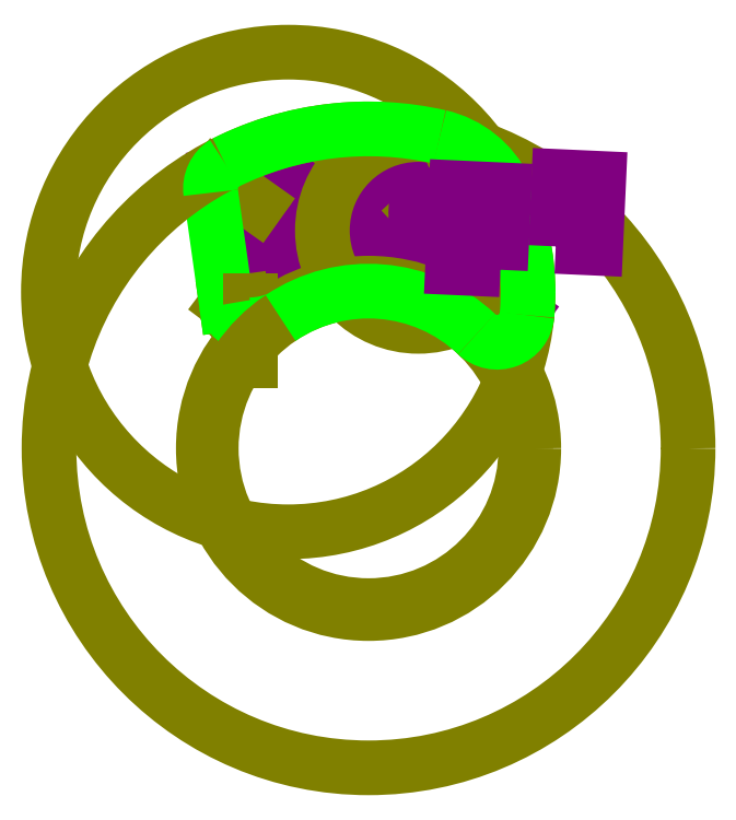
<metadata>
{"format":"dxf","ext":"dxf","renderer":"ezdxf+matplotlib","layout":"modelspace","background":"white","min_lineweight":24,"dpi":150}
</metadata>
<code>
0
SECTION
2
ENTITIES
0
LWPOLYLINE
8
0
90
    4
70
    1
43
0
10
69.16
20
31.47
10
83.14
20
30.83
10
83.78
20
44.82
10
69.79
20
45.45
0
LWPOLYLINE
8
0
90
    4
70
    1
43
0
10
69.93
20
48.47
10
83.91
20
47.84
10
84.55
20
61.82
10
70.56
20
62.46
0
LWPOLYLINE
8
0
90
    4
70
    1
43
0
10
70.7
20
65.47
10
84.69
20
64.84
10
85.32
20
78.82
10
71.34
20
79.46
0
LWPOLYLINE
8
0
90
    4
70
    1
43
0
10
71.47
20
82.48
10
85.46
20
81.84
10
86.09
20
95.83
10
72.11
20
96.46
0
LINE
8
construction
10
71.34
20
79.46
11
84.69
21
64.84
0
LWPOLYLINE
8
0
90
    4
70
    1
43
0
10
50.86
20
32.3
10
64.85
20
32.76
10
64.39
20
46.75
10
50.4
20
46.3
0
LWPOLYLINE
8
0
90
    4
70
    1
43
0
10
50.3
20
49.31
10
64.3
20
49.77
10
63.84
20
63.76
10
49.85
20
63.31
0
LWPOLYLINE
8
0
90
    4
70
    1
43
0
10
49.75
20
66.33
10
63.74
20
66.78
10
63.28
20
80.78
10
49.29
20
80.32
0
LWPOLYLINE
8
0
90
    4
70
    1
43
0
10
49.19
20
83.34
10
63.18
20
83.79
10
62.73
20
97.79
10
48.73
20
97.33
0
LINE
8
construction
10
63.28
20
80.78
11
49.75
21
66.33
0
LWPOLYLINE
8
0
90
    4
70
    1
43
0
10
102.4
20
20.18
10
113.8
20
11.95
10
122
20
23.28
10
110.7
20
31.5
0
LWPOLYLINE
8
0
90
    4
70
    1
43
0
10
117
20
9.598
10
128.3
20
1.369
10
136.6
20
12.7
10
125.2
20
20.92
0
LINE
8
construction
10
110.7
20
31.5
11
113.8
21
11.95
0
CIRCLE
8
construction
10
129.1
20
-1.028
40
4
0
LWPOLYLINE
8
keycap guide
90
    4
70
    1
43
0
10
67.09
20
30.05
10
85.07
20
29.23
10
85.84
20
46.24
10
67.86
20
47.05
0
LWPOLYLINE
8
keycap guide
90
    4
70
    1
43
0
10
67.86
20
47.05
10
85.84
20
46.24
10
86.62
20
63.24
10
68.63
20
64.06
0
LWPOLYLINE
8
keycap guide
90
    4
70
    1
43
0
10
68.63
20
64.06
10
86.62
20
63.24
10
87.39
20
80.24
10
69.41
20
81.06
0
LWPOLYLINE
8
keycap guide
90
    4
70
    1
43
0
10
69.41
20
81.06
10
87.39
20
80.24
10
88.16
20
97.24
10
70.18
20
98.06
0
LWPOLYLINE
8
keycap guide
90
    4
70
    1
43
0
10
48.91
20
30.73
10
66.9
20
31.32
10
66.34
20
48.33
10
48.35
20
47.74
0
LWPOLYLINE
8
keycap guide
90
    4
70
    1
43
0
10
48.35
20
47.74
10
66.34
20
48.33
10
65.79
20
65.34
10
47.8
20
64.75
0
LWPOLYLINE
8
keycap guide
90
    4
70
    1
43
0
10
47.8
20
64.75
10
65.79
20
65.34
10
65.23
20
82.35
10
47.24
20
81.76
0
LWPOLYLINE
8
keycap guide
90
    4
70
    1
43
0
10
47.24
20
81.76
10
65.23
20
82.35
10
64.68
20
99.36
10
46.69
20
98.77
0
LWPOLYLINE
8
keycap guide
90
    4
70
    1
43
0
10
99.93
20
20.13
10
114.5
20
9.552
10
124.5
20
23.32
10
109.9
20
33.9
0
LWPOLYLINE
8
keycap guide
90
    4
70
    1
43
0
10
114.5
20
9.552
10
129.1
20
-1.028
10
139.1
20
12.74
10
124.5
20
23.32
0
LWPOLYLINE
8
0
90
    4
70
    1
43
0
10
32.81
20
27.62
10
46.74
20
29.02
10
45.34
20
42.95
10
31.41
20
41.55
0
LWPOLYLINE
8
0
90
    4
70
    1
43
0
10
31.1
20
44.55
10
45.03
20
45.96
10
43.63
20
59.89
10
29.7
20
58.48
0
LWPOLYLINE
8
0
90
    4
70
    1
43
0
10
29.4
20
61.49
10
43.33
20
62.89
10
41.92
20
76.82
10
27.99
20
75.42
0
LWPOLYLINE
8
0
90
    4
70
    1
43
0
10
27.69
20
78.42
10
41.62
20
79.83
10
40.21
20
93.75
10
26.28
20
92.35
0
LINE
8
construction
10
41.92
20
76.82
11
29.4
21
61.49
0
LWPOLYLINE
8
keycap guide
90
    4
70
    1
43
0
10
30.97
20
25.92
10
48.88
20
27.72
10
47.18
20
44.66
10
29.27
20
42.85
0
LWPOLYLINE
8
keycap guide
90
    4
70
    1
43
0
10
29.27
20
42.85
10
47.18
20
44.66
10
45.47
20
61.59
10
27.56
20
59.78
0
LWPOLYLINE
8
keycap guide
90
    4
70
    1
43
0
10
27.56
20
59.78
10
45.47
20
61.59
10
43.76
20
78.52
10
25.85
20
76.72
0
LWPOLYLINE
8
keycap guide
90
    4
70
    1
43
0
10
25.85
20
76.72
10
43.76
20
78.52
10
42.05
20
95.46
10
24.14
20
93.65
0
LWPOLYLINE
8
0
90
    4
70
    1
43
0
10
15.6
20
19.58
10
29.46
20
21.53
10
27.51
20
35.39
10
13.65
20
33.44
0
LWPOLYLINE
8
0
90
    4
70
    1
43
0
10
13.23
20
36.43
10
27.09
20
38.38
10
25.14
20
52.25
10
11.28
20
50.3
0
LWPOLYLINE
8
0
90
    4
70
    1
43
0
10
10.86
20
53.29
10
24.72
20
55.24
10
22.77
20
69.1
10
8.91
20
67.15
0
LWPOLYLINE
8
0
90
    4
70
    1
43
0
10
8.489
20
70.14
10
22.35
20
72.09
10
20.4
20
85.96
10
6.541
20
84.01
0
LINE
8
construction
10
22.77
20
69.1
11
10.86
21
53.29
0
LWPOLYLINE
8
keycap guide
90
    4
70
    1
43
0
10
13.83
20
17.81
10
31.65
20
20.31
10
29.28
20
37.17
10
11.46
20
34.66
0
LWPOLYLINE
8
keycap guide
90
    4
70
    1
43
0
10
11.46
20
34.66
10
29.28
20
37.17
10
26.91
20
54.02
10
9.088
20
51.52
0
LWPOLYLINE
8
keycap guide
90
    4
70
    1
43
0
10
9.088
20
51.52
10
26.91
20
54.02
10
24.54
20
70.87
10
6.719
20
68.37
0
LWPOLYLINE
8
keycap guide
90
    4
70
    1
43
0
10
6.719
20
68.37
10
24.54
20
70.87
10
22.18
20
87.73
10
4.35
20
85.22
0
LWPOLYLINE
8
0
90
    4
70
    1
43
0
10
87.06
20
28.94
10
101
20
28.31
10
101.7
20
42.29
10
87.69
20
42.93
0
LWPOLYLINE
8
0
90
    4
70
    1
43
0
10
87.83
20
45.95
10
101.8
20
45.31
10
102.5
20
59.3
10
88.47
20
59.93
0
LWPOLYLINE
8
0
90
    4
70
    1
43
0
10
88.6
20
62.95
10
102.6
20
62.31
10
103.2
20
76.3
10
89.24
20
76.93
0
LWPOLYLINE
8
0
90
    4
70
    1
43
0
10
89.38
20
79.95
10
103.4
20
79.32
10
104
20
93.3
10
90.01
20
93.94
0
LINE
8
construction
10
103.2
20
76.3
11
88.6
21
62.95
0
LWPOLYLINE
8
keycap guide
90
    4
70
    1
43
0
10
84.99
20
27.53
10
103
20
26.71
10
103.7
20
43.71
10
85.77
20
44.53
0
LWPOLYLINE
8
keycap guide
90
    4
70
    1
43
0
10
85.77
20
44.53
10
103.7
20
43.71
10
104.5
20
60.71
10
86.54
20
61.53
0
LWPOLYLINE
8
keycap guide
90
    4
70
    1
43
0
10
86.54
20
61.53
10
104.5
20
60.71
10
105.3
20
77.72
10
87.31
20
78.53
0
LWPOLYLINE
8
keycap guide
90
    4
70
    1
43
0
10
87.31
20
78.53
10
105.3
20
77.72
10
106.1
20
94.72
10
88.08
20
95.54
0
LWPOLYLINE
8
0
90
    4
70
    1
43
0
10
-1.993
20
15.39
10
11.87
20
17.34
10
9.923
20
31.2
10
-3.941
20
29.26
0
LWPOLYLINE
8
0
90
    4
70
    1
43
0
10
-4.361
20
32.25
10
9.502
20
34.19
10
7.554
20
48.06
10
-6.31
20
46.11
0
LWPOLYLINE
8
0
90
    4
70
    1
43
0
10
-6.73
20
49.1
10
7.134
20
51.05
10
5.185
20
64.91
10
-8.678
20
62.96
0
LWPOLYLINE
8
0
90
    4
70
    1
43
0
10
-9.099
20
65.95
10
4.765
20
67.9
10
2.817
20
81.77
10
-11.05
20
79.82
0
LINE
8
construction
10
5.185
20
64.91
11
-6.73
21
49.1
0
LWPOLYLINE
8
keycap guide
90
    4
70
    1
43
0
10
-3.763
20
13.62
10
14.06
20
16.12
10
11.69
20
32.98
10
-6.132
20
30.47
0
LWPOLYLINE
8
keycap guide
90
    4
70
    1
43
0
10
-6.132
20
30.47
10
11.69
20
32.98
10
9.324
20
49.83
10
-8.5
20
47.33
0
LWPOLYLINE
8
keycap guide
90
    4
70
    1
43
0
10
-8.5
20
47.33
10
9.324
20
49.83
10
6.956
20
66.69
10
-10.87
20
64.18
0
LWPOLYLINE
8
keycap guide
90
    4
70
    1
43
0
10
-10.87
20
64.18
10
6.956
20
66.69
10
4.587
20
83.54
10
-13.24
20
81.04
0
CIRCLE
8
construction
10
-3.763
20
13.62
40
4
0
LINE
8
construction
10
-8.281
20
17.02
11
0.7548
21
10.21
0
LINE
8
construction
10
-0.3586
20
18.14
11
-8.281
21
17.02
0
ARC
8
construction
10
3.602
20
18.69
40
12
50
188
51
334.1
0
CIRCLE
8
construction
10
62.82
20
-55.17
40
82.67
0
LINE
8
construction
10
-13.24
20
81.04
11
6.956
21
66.69
0
CIRCLE
8
construction
10
106.1
20
94.72
40
2
0
CIRCLE
8
construction
10
64.68
20
99.36
40
2
0
CIRCLE
8
construction
10
46.69
20
98.77
40
2
0
CIRCLE
8
construction
10
-13.24
20
81.04
40
2
0
LINE
8
edge
10
-16.11
20
72.73
11
-8.281
21
17.02
0
LINE
8
construction
10
3.602
20
18.69
11
3.602
21
-11.31
0
ARC
8
edge
10
3.602
20
18.69
40
12
50
188
51
270
0
ARC
8
edge
10
3.602
20
42.69
40
36
50
270
51
295
0
CIRCLE
8
construction
10
62.82
20
-55.17
40
78.69
0
ARC
8
construction
10
-1.256
20
74.82
40
15
50
121.5
51
188
0
CIRCLE
8
construction
10
62.82
20
-55.17
40
159.9
0
ARC
8
edge
10
-1.256
20
74.82
40
15
50
121.5
51
188
0
CIRCLE
8
construction
10
22.65
20
23.09
40
120
0
CIRCLE
8
construction
10
87.73
20
53.89
40
48
0
CIRCLE
8
construction
10
127.2
20
12.94
40
15
0
ARC
8
edge
10
62.82
20
-55.17
40
159.9
50
77.13
51
116.7
0
ARC
8
edge
10
87.73
20
53.89
40
48
50
25.33
51
77.13
0
ARC
8
edge
10
22.65
20
23.09
40
120
50
354.5
51
25.33
0
ARC
8
edge
10
127.2
20
12.94
40
15
50
226.6
51
354.5
0
ARC
8
edge
10
62.82
20
-55.17
40
78.69
50
46.63
51
124
0
LWPOLYLINE
8
keycap guide
90
    4
70
    1
43
0
10
128.8
20
34.2
10
130.6
20
74.16
10
106.6
20
75.25
10
104.8
20
35.29
0
LWPOLYLINE
8
keycap guide
90
    4
70
    1
43
0
10
156.5
20
45.9
10
176.4
20
45
10
178
20
79.96
10
158.1
20
80.87
0
ENDSEC
0
EOF

</code>
